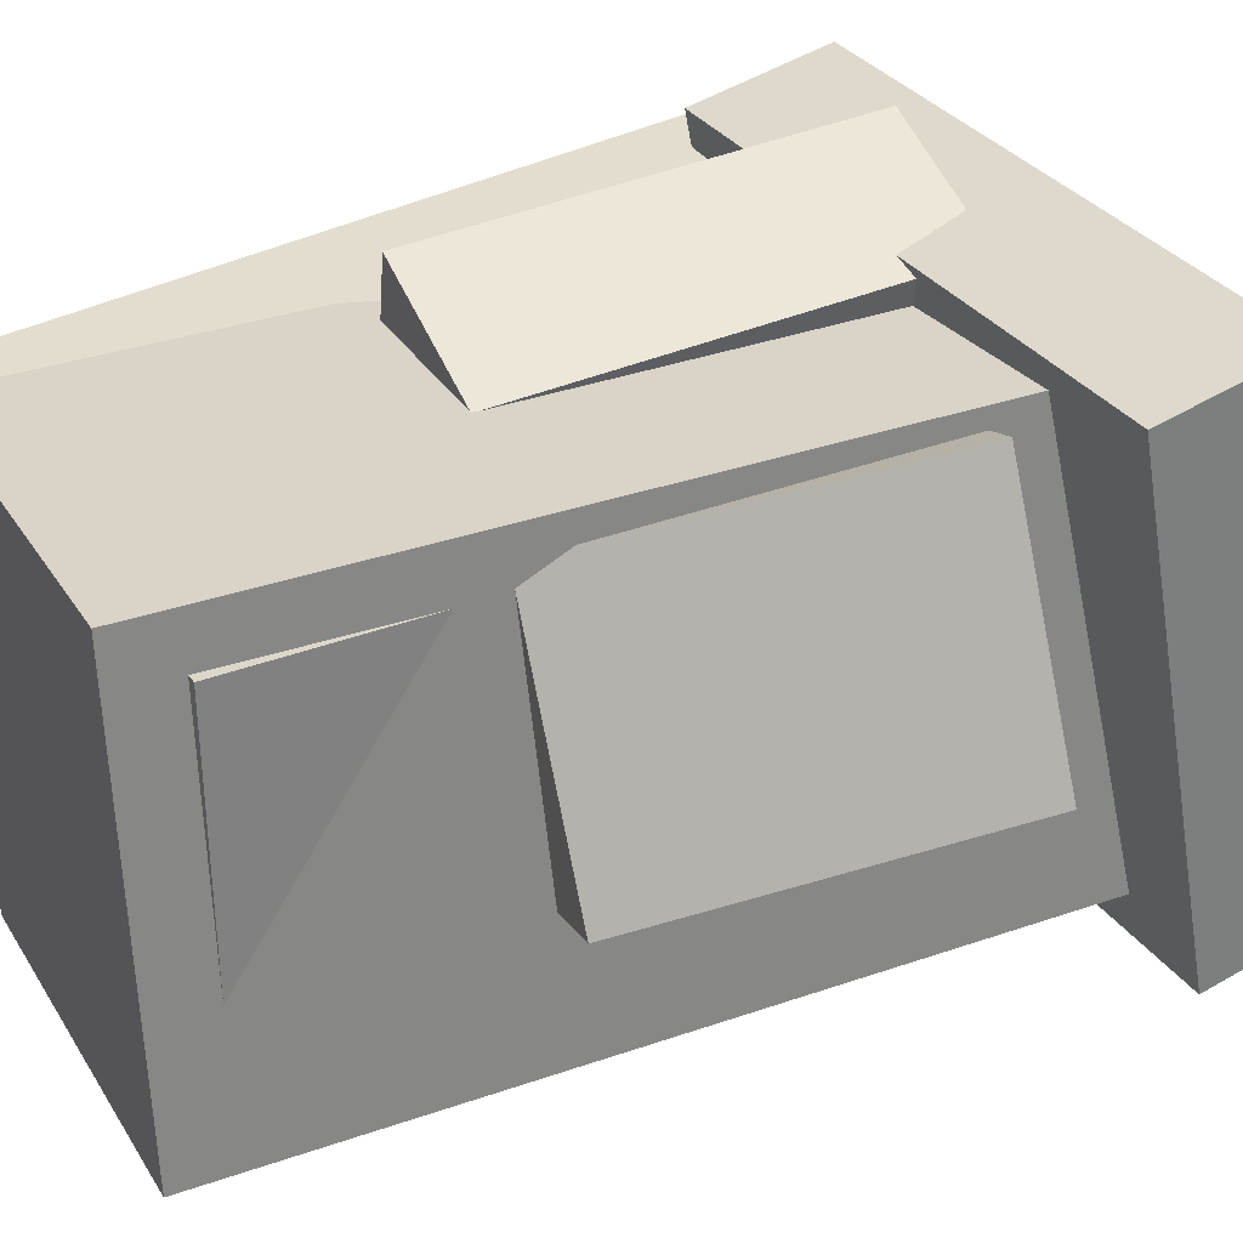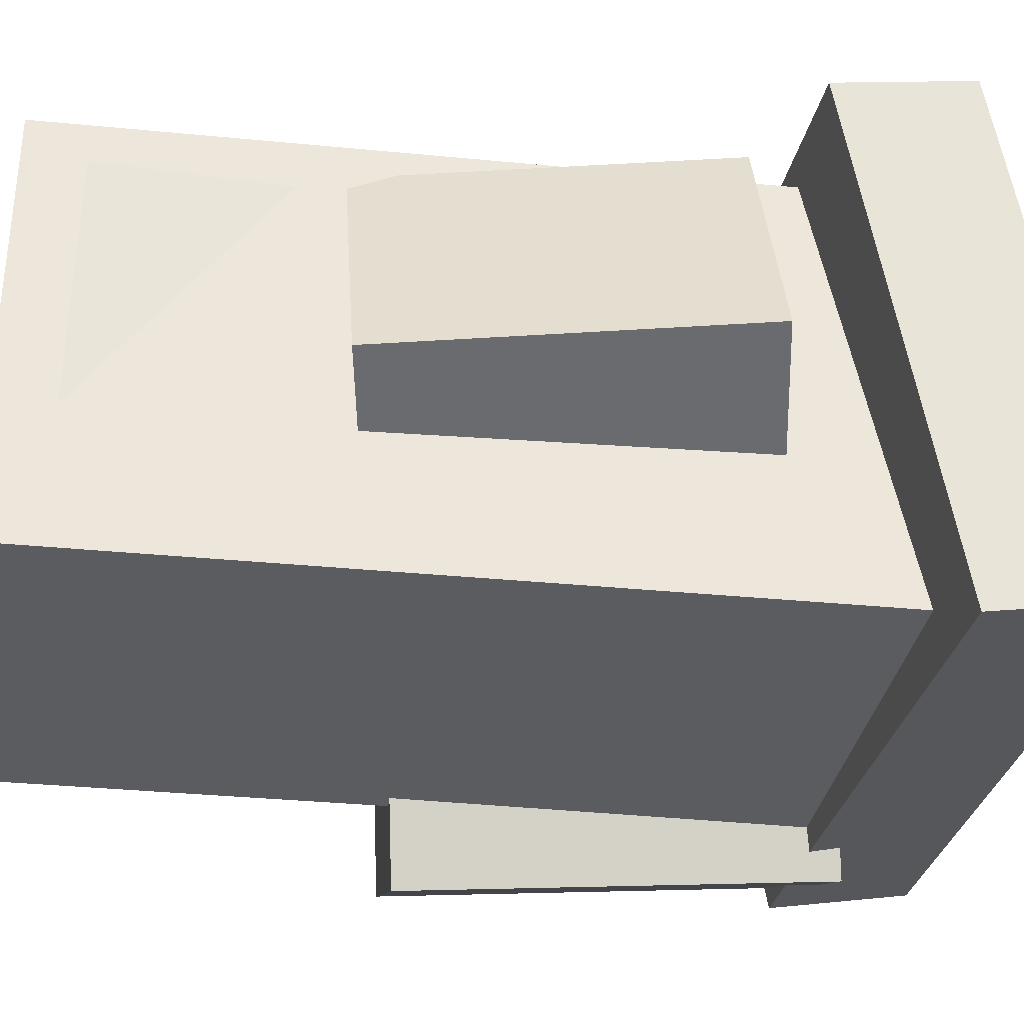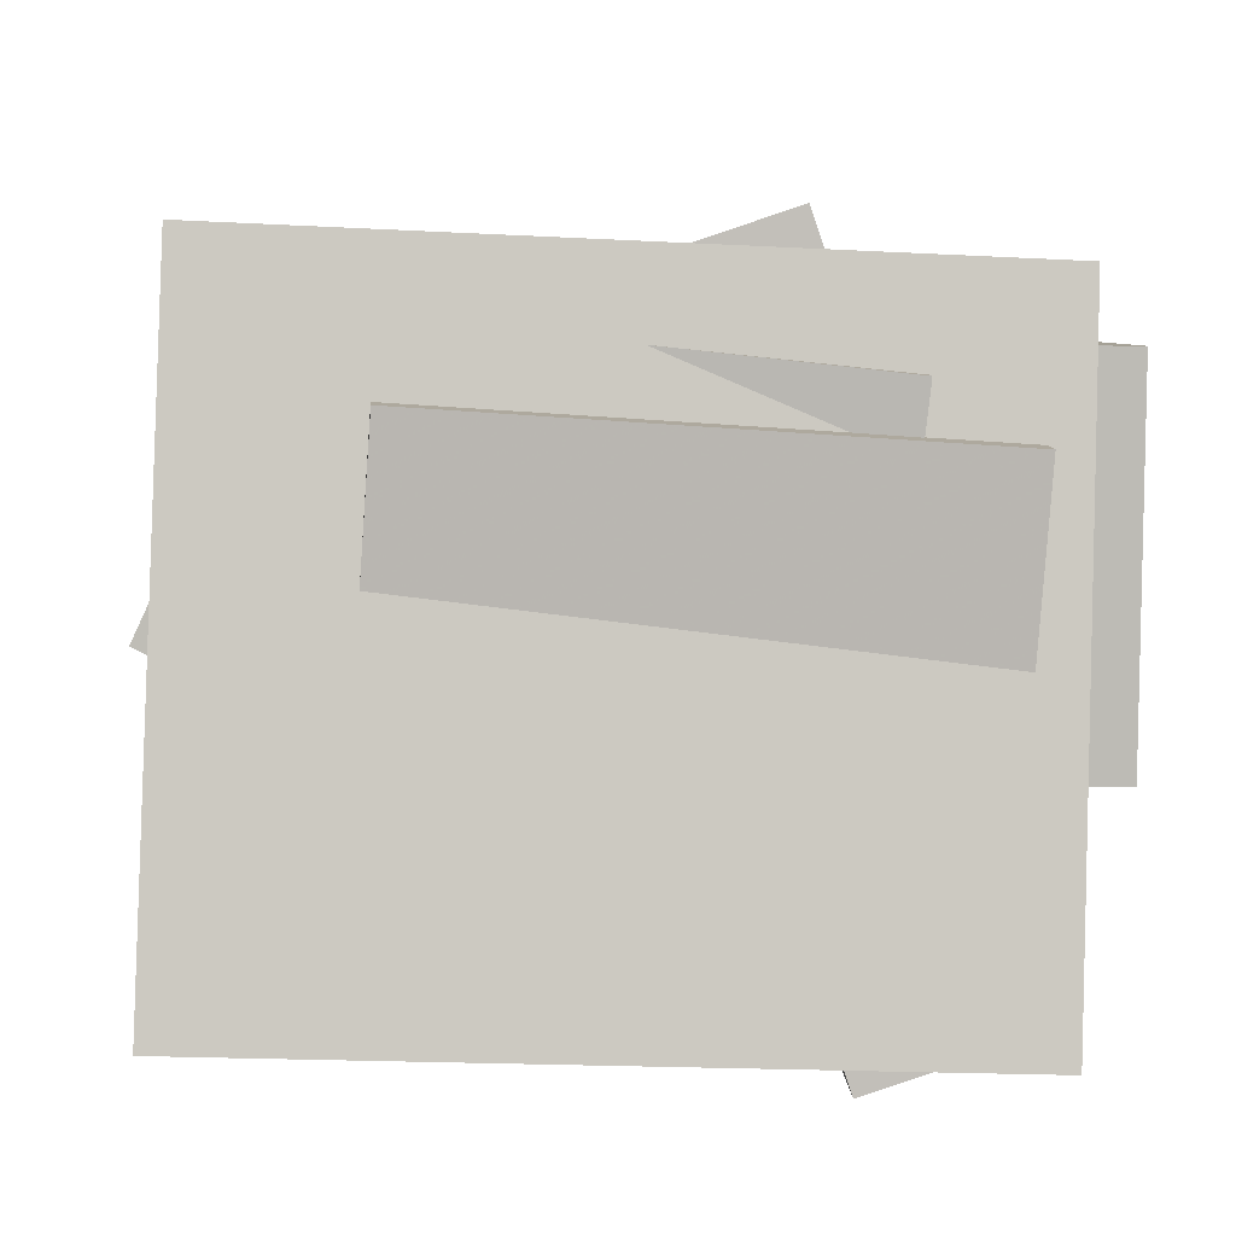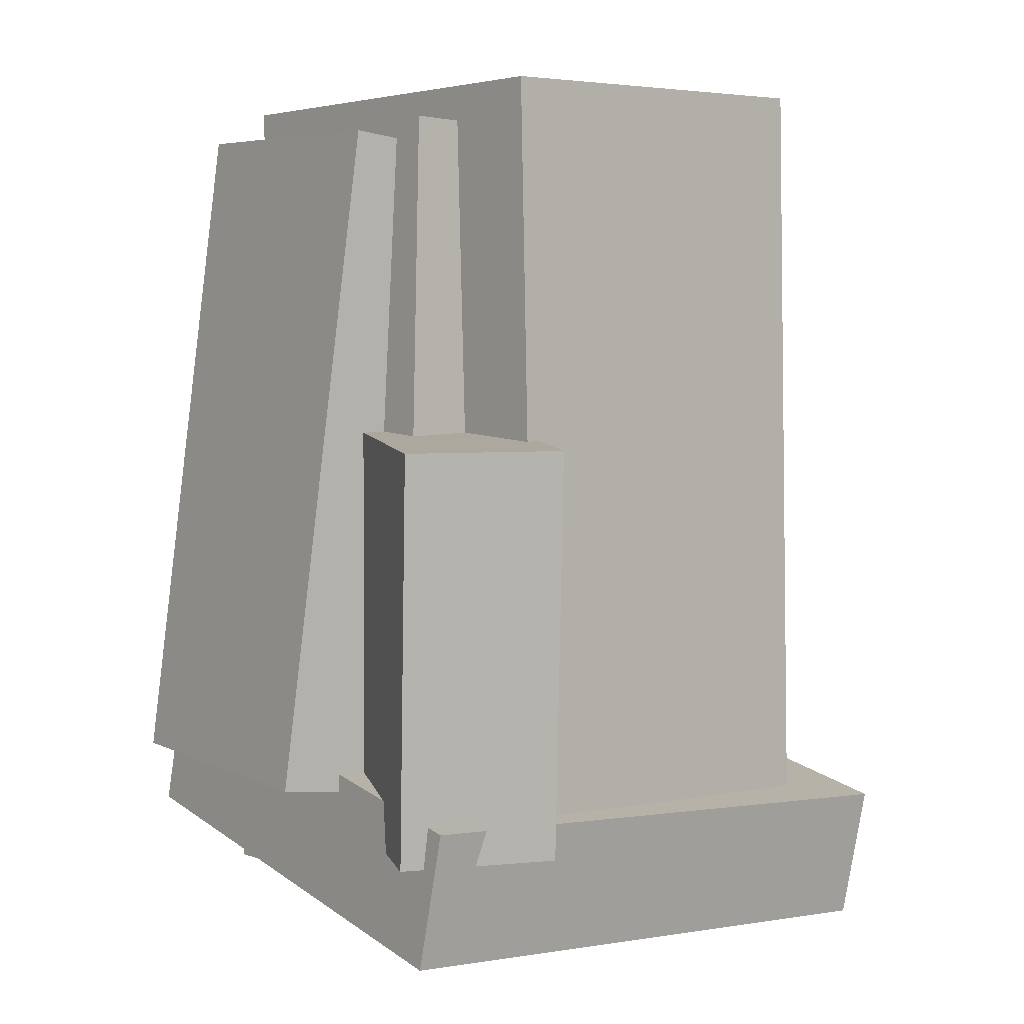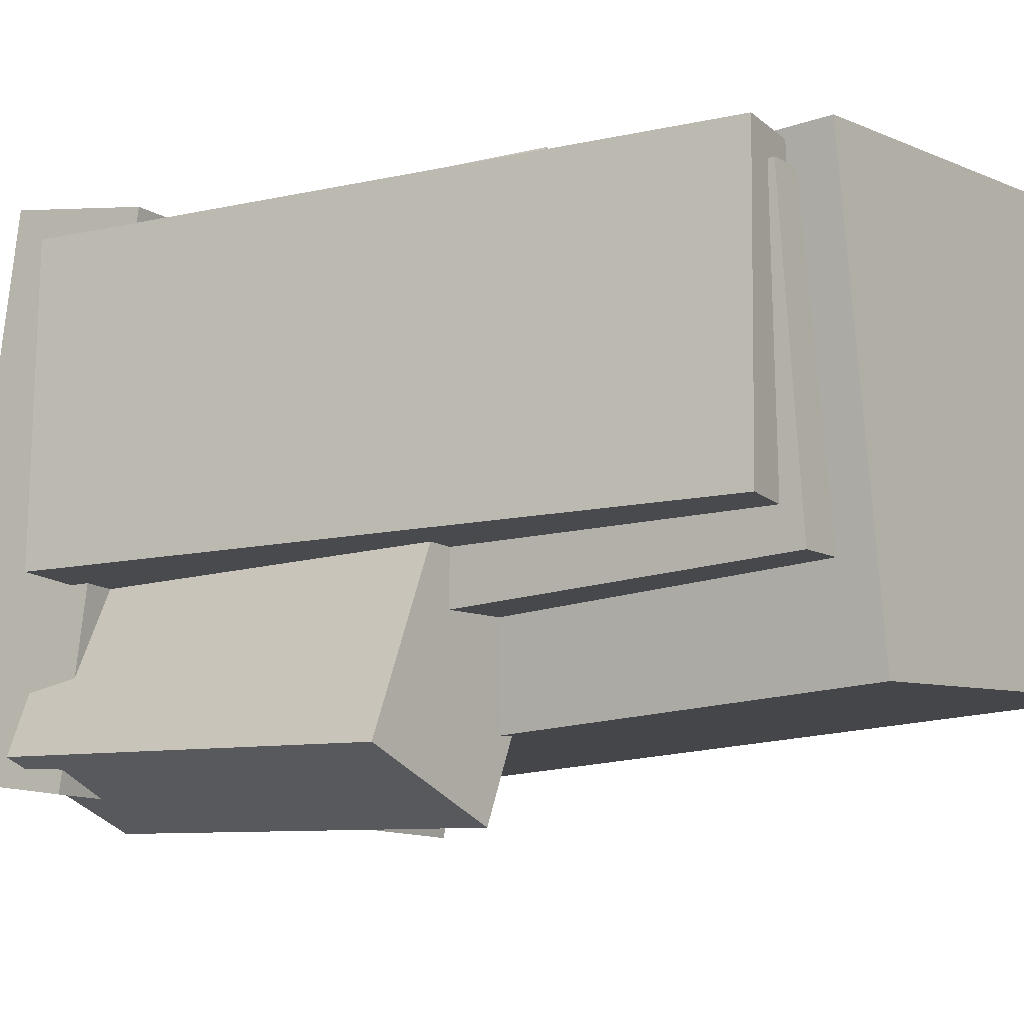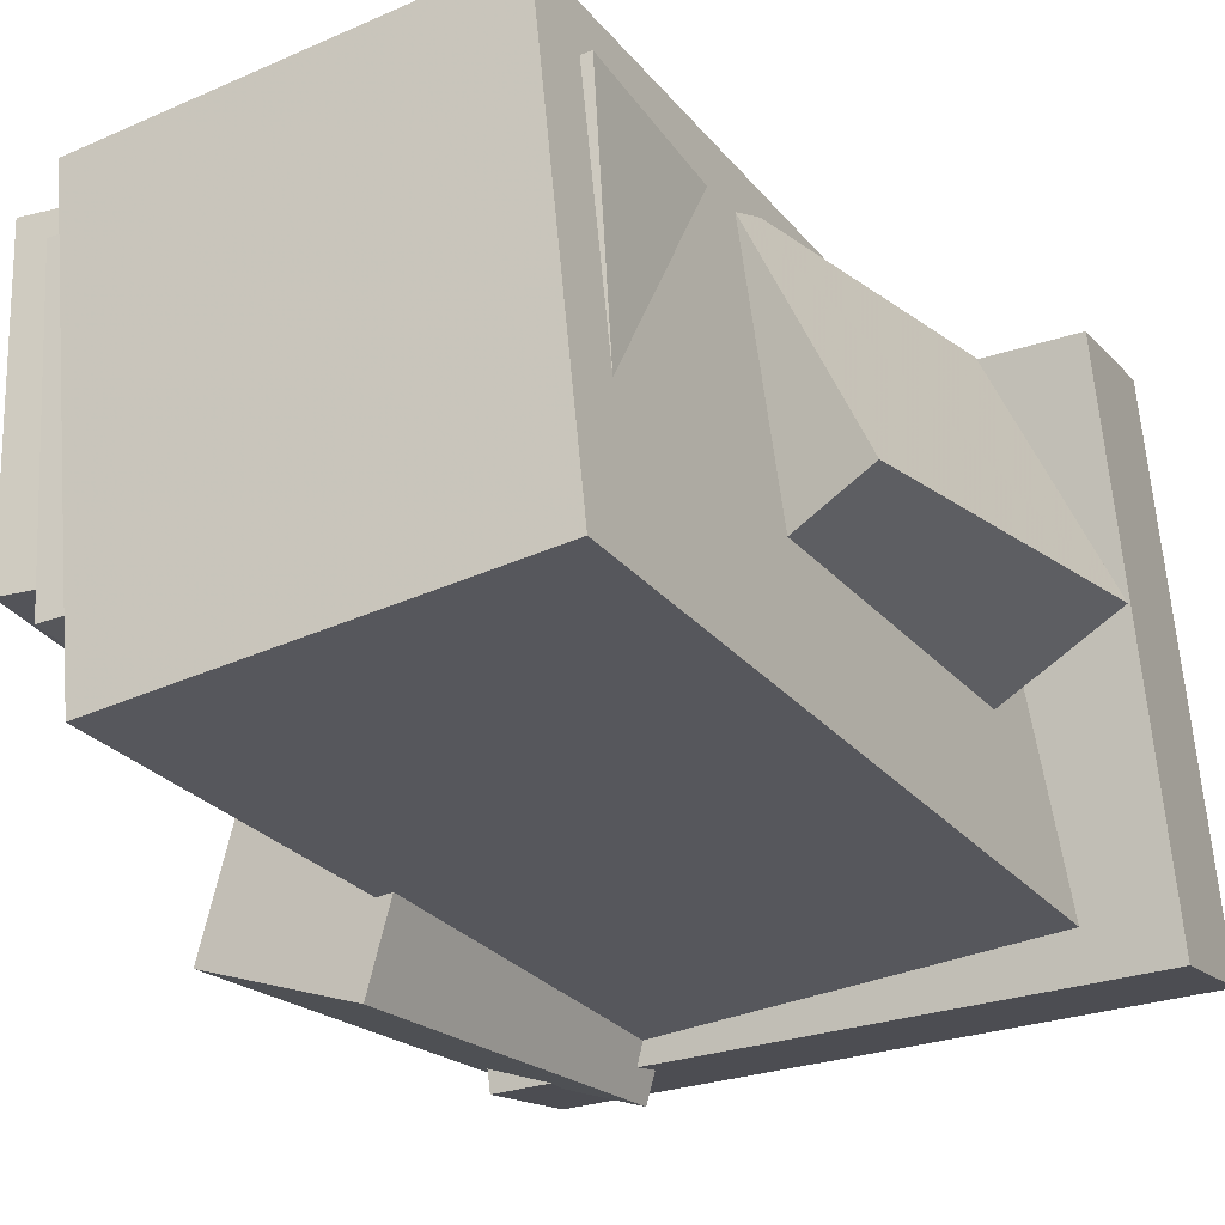
<metadata>
{"format":"obj","ext":"obj","renderer":"f3d","projection":"perspective","resolution":1024,"background":"white","views":[{"elev":35.3,"azim":-116.3,"up":"+Z"},{"elev":-28.3,"azim":-98.1,"up":"+Z"},{"elev":7.2,"azim":-2.0,"up":"+Z"},{"elev":4.6,"azim":144.9,"up":"+Y"},{"elev":-14.0,"azim":125.8,"up":"+Z"},{"elev":-24.5,"azim":-151.5,"up":"+Z"}]}
</metadata>
<code>
v -0.2173 -0.5238 -0.247
v -0.1926 -0.5314 0.09986
v -0.2545 0.3819 -0.2244
v -0.2298 0.3742 0.1225
v 0.2689 -0.503 -0.2812
v 0.2936 -0.5106 0.06574
v 0.2318 0.4027 -0.2585
v 0.2564 0.3951 0.08837
f 1.0 7.0 5.0
f 1.0 3.0 7.0
f 1.0 4.0 3.0
f 1.0 2.0 4.0
f 3.0 8.0 7.0
f 3.0 4.0 8.0
f 5.0 7.0 8.0
f 5.0 8.0 6.0
f 1.0 5.0 6.0
f 1.0 6.0 2.0
f 2.0 6.0 8.0
f 2.0 8.0 4.0
v -0.278 -0.4754 -0.3314
v -0.2234 -0.4833 0.1646
v -0.2666 0.4466 -0.3181
v -0.2119 0.4388 0.1779
v 0.1532 -0.4801 -0.379
v 0.2078 -0.4879 0.117
v 0.1646 0.4419 -0.3656
v 0.2192 0.4341 0.1303
f 9.0 15.0 13.0
f 9.0 11.0 15.0
f 9.0 12.0 11.0
f 9.0 10.0 12.0
f 11.0 16.0 15.0
f 11.0 12.0 16.0
f 13.0 15.0 16.0
f 13.0 16.0 14.0
f 9.0 13.0 14.0
f 9.0 14.0 10.0
f 10.0 14.0 16.0
f 10.0 16.0 12.0
v -0.3928 -0.2752 -0.1044
v -0.2665 -0.2737 0.1662
v -0.3392 0.1204 -0.1317
v -0.2129 0.1219 0.1389
v -0.007367 -0.3399 -0.2839
v 0.1189 -0.3383 -0.01329
v 0.04624 0.05574 -0.3112
v 0.1725 0.05729 -0.04058
f 17.0 23.0 21.0
f 17.0 19.0 23.0
f 17.0 20.0 19.0
f 17.0 18.0 20.0
f 19.0 24.0 23.0
f 19.0 20.0 24.0
f 21.0 23.0 24.0
f 21.0 24.0 22.0
f 17.0 21.0 22.0
f 17.0 22.0 18.0
f 18.0 22.0 24.0
f 18.0 24.0 20.0
v -0.05226 -0.4278 -0.1975
v -0.04894 -0.421 0.1382
v -0.1472 0.3321 -0.212
v -0.1439 0.3389 0.1237
v 0.3828 -0.3735 -0.2029
v 0.3861 -0.3667 0.1328
v 0.2878 0.3863 -0.2174
v 0.2911 0.3932 0.1183
f 25.0 31.0 29.0
f 25.0 27.0 31.0
f 25.0 28.0 27.0
f 25.0 26.0 28.0
f 27.0 32.0 31.0
f 27.0 28.0 32.0
f 29.0 31.0 32.0
f 29.0 32.0 30.0
f 25.0 29.0 30.0
f 25.0 30.0 26.0
f 26.0 30.0 32.0
f 26.0 32.0 28.0
v -0.36 -0.5933 -0.3498
v -0.3395 -0.4933 0.2288
v -0.3705 -0.4367 -0.3765
v -0.35 -0.3367 0.2021
v 0.3127 -0.5536 -0.3805
v 0.3332 -0.4537 0.1981
v 0.3023 -0.397 -0.4072
v 0.3228 -0.2971 0.1714
f 33.0 39.0 37.0
f 33.0 35.0 39.0
f 33.0 36.0 35.0
f 33.0 34.0 36.0
f 35.0 40.0 39.0
f 35.0 36.0 40.0
f 37.0 39.0 40.0
f 37.0 40.0 38.0
f 33.0 37.0 38.0
f 33.0 38.0 34.0
f 34.0 38.0 40.0
f 34.0 40.0 36.0
v 0.1605 -0.4407 -0.4275
v -0.04409 -0.3951 0.1828
v 0.1722 0.02516 -0.4584
v -0.03246 0.07075 0.1519
v 0.3314 -0.4411 -0.3702
v 0.1267 -0.3955 0.2401
v 0.343 0.02469 -0.4011
v 0.1384 0.07028 0.2092
f 41.0 47.0 45.0
f 41.0 43.0 47.0
f 41.0 44.0 43.0
f 41.0 42.0 44.0
f 43.0 48.0 47.0
f 43.0 44.0 48.0
f 45.0 47.0 48.0
f 45.0 48.0 46.0
f 41.0 45.0 46.0
f 41.0 46.0 42.0
f 42.0 46.0 48.0
f 42.0 48.0 44.0

</code>
